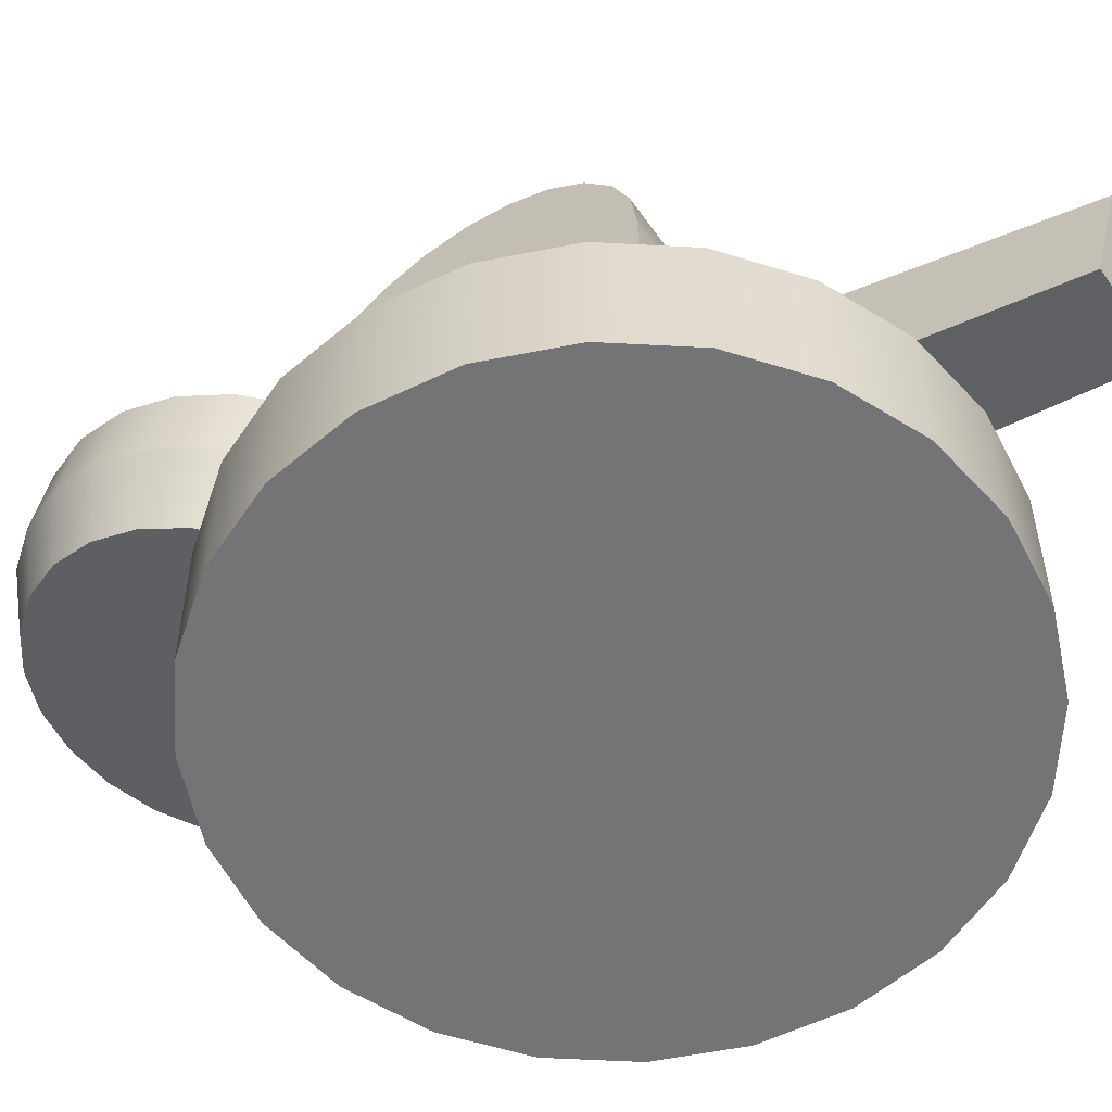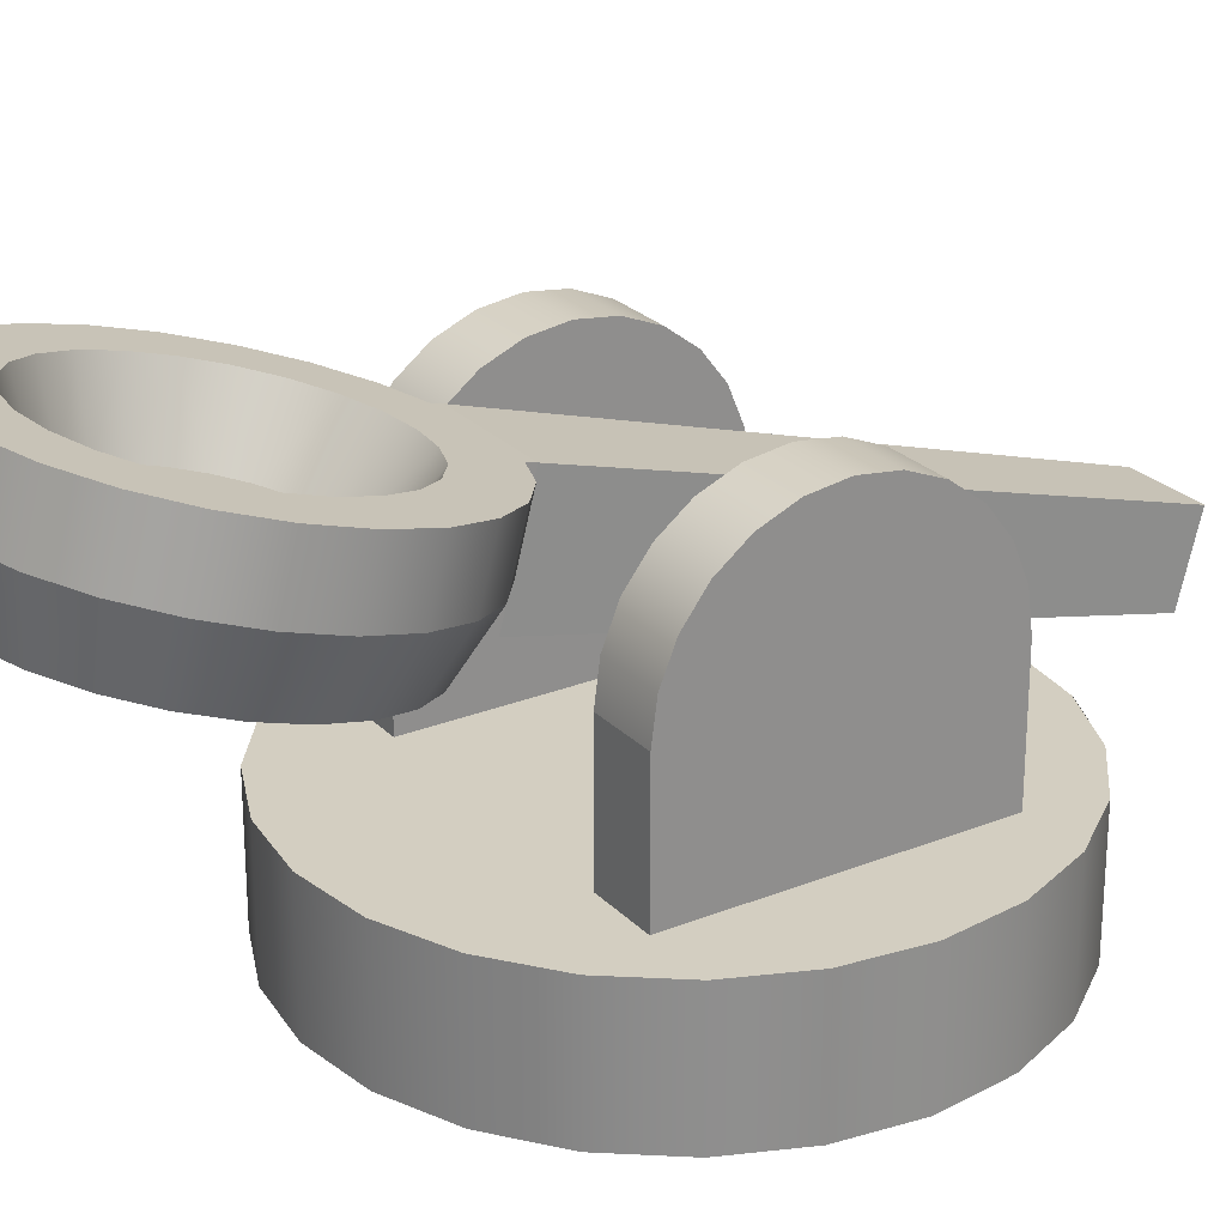
<metadata>
{"format":"obj","ext":"obj","renderer":"f3d","projection":"perspective","resolution":1024,"background":"white","views":[{"elev":-56.3,"azim":-55.7,"up":"+Y"},{"elev":25.3,"azim":-122.9,"up":"+Y"}]}
</metadata>
<code>
o weapon_catapult
v 0.09956 0.315 -0
v 0.1493 0.311 0.02975
v 0.1493 0.315 -0
v 0.09956 0.311 0.02975
v 0.09956 0.2813 -0.08129
v 0.1493 0.2575 -0.09956
v 0.09956 0.2575 -0.09956
v 0.1493 0.2813 -0.08129
v 0.1493 0.2813 0.08129
v 0.09956 0.2575 0.09956
v 0.1493 0.2575 0.09956
v 0.09956 0.2813 0.08129
v 0.1493 0.2298 -0.111
v 0.09956 0.2298 -0.111
v 0.1493 0.2298 0.111
v 0.09956 0.2 0.115
v 0.1493 0.2 0.115
v 0.09956 0.2298 0.111
v 0.09956 0.2 -0.115
v 0.1493 0.2 -0.115
v 0.1493 0.2996 -0.05748
v 0.09956 0.2996 -0.05748
v 0.1493 0.2996 0.05748
v 0.09956 0.2996 0.05748
v -0.09956 0.2 0.115
v -0.1493 0.1 0.115
v -0.09956 0.1 0.115
v -0.1493 0.2 0.115
v -0.1493 0.2813 -0.08129
v -0.09956 0.2575 -0.09956
v -0.1493 0.2575 -0.09956
v -0.09956 0.2813 -0.08129
v -0.09956 0.2813 0.08129
v -0.1493 0.2575 0.09956
v -0.09956 0.2575 0.09956
v -0.1493 0.2813 0.08129
v -0.09956 0.2298 -0.111
v -0.1493 0.2298 -0.111
v -0.1493 0.315 0
v -0.09956 0.311 0.02975
v -0.09956 0.315 0
v -0.1493 0.311 0.02975
v -0.1493 0.2 -0.115
v -0.09956 0.2 -0.115
v -0.09956 0.2996 0.05748
v -0.1493 0.2996 0.05748
v -0.1493 0.311 -0.02975
v -0.09956 0.311 -0.02975
v 0.09956 0.1 0.115
v 0.1493 0.1 0.115
v 0.09956 0.311 -0.02975
v 0.1493 0.311 -0.02975
v -0.1493 0.2996 -0.05748
v -0.09956 0.2996 -0.05748
v -0.09956 0.2298 0.111
v -0.1493 0.2298 0.111
v 0.09956 0.1 -0.115
v 0.1493 0.1 -0.115
v -0.1493 0.1 -0.115
v -0.09956 0.1 -0.115
v 0.1493 0.2104 -0.03864
v 0.1493 0.1896 -0.03864
v 0.1493 0.2 -0.04
v 0.1493 0.22 -0.03464
v 0.1493 0.18 -0.03464
v 0.1493 0.2283 -0.02828
v 0.1493 0.1717 -0.02828
v 0.1493 0.2346 -0.02
v 0.1493 0.1654 -0.02
v 0.1493 0.2386 -0.01035
v 0.1493 0.1614 -0.01035
v 0.1493 0.24 -0
v 0.1493 0.16 -0
v 0.1493 0.2386 0.01035
v 0.1493 0.1614 0.01035
v 0.1493 0.2346 0.02
v 0.1493 0.1654 0.02
v 0.1493 0.2283 0.02828
v 0.1493 0.1717 0.02828
v 0.1493 0.22 0.03464
v 0.1493 0.18 0.03464
v 0.1493 0.2104 0.03864
v 0.1493 0.1896 0.03864
v 0.1493 0.2 0.04
v -0.1493 0.1896 -0.03864
v -0.1493 0.2104 -0.03864
v -0.1493 0.2 -0.04
v -0.1493 0.18 -0.03464
v -0.1493 0.22 -0.03464
v -0.1493 0.1717 -0.02828
v -0.1493 0.2283 -0.02828
v -0.1493 0.1654 -0.02
v -0.1493 0.2346 -0.02
v -0.1493 0.1614 -0.01035
v -0.1493 0.2386 -0.01035
v -0.1493 0.16 0
v -0.1493 0.24 0
v -0.1493 0.1614 0.01035
v -0.1493 0.2386 0.01035
v -0.1493 0.1654 0.02
v -0.1493 0.2346 0.02
v -0.1493 0.1717 0.02828
v -0.1493 0.2283 0.02828
v -0.1493 0.18 0.03464
v -0.1493 0.22 0.03464
v -0.1493 0.1896 0.03864
v -0.1493 0.2104 0.03864
v -0.1493 0.2 0.04
v 0.09956 0.1654 -0.02
v 0.09956 0.1717 -0.02828
v 0.09956 0.18 -0.03464
v 0.09956 0.1896 -0.03864
v 0.09956 0.2 -0.04
v 0.09956 0.1614 -0.01035
v 0.09956 0.16 -0
v 0.09956 0.1614 0.01035
v 0.09956 0.1654 0.02
v 0.09956 0.1717 0.02828
v 0.09956 0.18 0.03464
v 0.09956 0.1896 0.03864
v 0.09956 0.2 0.04
v 0.09956 0.2104 -0.03864
v 0.09956 0.22 -0.03464
v 0.09956 0.2283 -0.02828
v 0.09956 0.2346 -0.02
v 0.09956 0.2386 -0.01035
v 0.09956 0.24 -0
v 0.09956 0.2386 0.01035
v 0.09956 0.2346 0.02
v 0.09956 0.2283 0.02828
v 0.09956 0.22 0.03464
v 0.09956 0.2104 0.03864
v 0.2221 0.1 -0.05951
v 0.2221 0.1 0.05951
v 0.2299 0.1 -0
v 0.1991 0.1 -0.115
v 0.1991 0.1 0.115
v 0.1626 0.1 -0.1626
v 0.1626 0.1 0.1626
v 0.115 0.1 -0.1991
v 0.05951 0.1 -0.2221
v 0.115 0.1 0.1991
v 0.05951 0.1 0.2221
v -0 0.1 -0.2299
v 0 0.1 0.2299
v -0.05951 0.1 -0.2221
v -0.05951 0.1 0.2221
v -0.115 0.1 0.1991
v -0.115 0.1 -0.1991
v -0.1626 0.1 -0.1626
v -0.1626 0.1 0.1626
v -0.1991 0.1 -0.115
v -0.1991 0.1 0.115
v -0.2221 0.1 -0.05951
v -0.2221 0.1 0.05951
v -0.2299 0.1 0
v 0.115 0 -0.1991
v 0.1626 0 -0.1626
v 0.1991 0 -0.115
v -0.09956 0.2 -0.04
v -0.09956 0.2104 -0.03864
v -0.09956 0.22 -0.03464
v -0.09956 0.2283 -0.02828
v -0.09956 0.2346 -0.02
v -0.09956 0.2386 -0.01035
v -0.09956 0.24 0
v -0.09956 0.2386 0.01035
v -0.09956 0.2346 0.02
v -0.09956 0.2283 0.02828
v -0.09956 0.22 0.03464
v -0.09956 0.2104 0.03864
v -0.09956 0.2 0.04
v -0.09956 0.1896 0.03864
v -0.09956 0.18 0.03464
v -0.09956 0.1717 0.02828
v -0.09956 0.1654 0.02
v -0.09956 0.1614 0.01035
v -0.09956 0.16 0
v -0.09956 0.1614 -0.01035
v -0.09956 0.1654 -0.02
v -0.09956 0.1717 -0.02828
v -0.09956 0.18 -0.03464
v -0.09956 0.1896 -0.03864
v 0.2221 -0 0.05951
v 0.2221 0 -0.05951
v 0.2299 0 -0
v 0.1991 -0 0.115
v 0.1626 -0 0.1626
v 0.115 -0 0.1991
v 0.05951 -0 0.2221
v 0.05951 0 -0.2221
v 0 -0 0.2299
v -0 0 -0.2299
v -0.05951 -0 0.2221
v -0.05951 0 -0.2221
v -0.115 -0 0.1991
v -0.115 0 -0.1991
v -0.1626 -0 0.1626
v -0.1626 0 -0.1626
v -0.1991 -0 0.115
v -0.1991 0 -0.115
v -0.2221 -0 0.05951
v -0.2221 0 -0.05951
v -0.2299 0 0
v 0.1444 0.2906 -0.2315
v 0.1126 0.2355 -0.219
v 0.1256 0.2436 -0.2493
v 0.1295 0.2812 -0.1967
v -0.07475 0.3824 -0.381
v -0.03869 0.338 -0.4083
v -0.07475 0.3341 -0.3939
v -0.03869 0.3863 -0.3954
v -0.065 0.2232 -0.1731
v -0.1057 0.2732 -0.1667
v -0.09192 0.2285 -0.193
v -0.07475 0.2671 -0.1438
v -0.1126 0.2355 -0.219
v -0.1444 0.2906 -0.2315
v -0.1256 0.2436 -0.2493
v -0.1295 0.2812 -0.1967
v 0.1444 0.3106 -0.3062
v 0.1126 0.2691 -0.3446
v 0.1295 0.3199 -0.3411
v 0.1256 0.261 -0.3143
v 0.04506 0.2639 -0.1319
v 0.04506 0.2231 -0.1348
v 0.04506 0.2295 -0.1585
v 0.04506 0.3122 -0.119
v 0.04506 0.3102 -0.1115
v -0.1057 0.3279 -0.371
v -0.065 0.2814 -0.3905
v -0.09192 0.2761 -0.3706
v -0.04506 0.3122 -0.119
v -0.04506 0.2639 -0.1319
v -0.07475 0.3154 -0.1309
v -0.04506 0.2231 -0.1348
v -0.04506 0.2295 -0.1585
v -0.04506 0.3102 -0.1115
v -0.1126 0.2691 -0.3446
v -0.1444 0.3106 -0.3062
v -0.1295 0.3199 -0.3411
v -0.1256 0.261 -0.3143
v 0.065 0.2232 -0.1731
v 0.03365 0.2198 -0.1605
v 0.07475 0.2671 -0.1438
v 0.03464 0.2284 -0.1544
v -0.1057 0.3215 -0.1538
v 0.07475 0.3154 -0.1309
v -0 0.2272 -0.1499
v -0.03464 0.2284 -0.1544
v 0.03242 0.115 0.3176
v -0.03242 0.115 0.3176
v 0.1057 0.3215 -0.1538
v 0.1295 0.3295 -0.1837
v 0.1057 0.2732 -0.1667
v -0.03365 0.2848 -0.4031
v -0 0.3393 -0.4133
v -0 0.2859 -0.4074
v 0.09192 0.2761 -0.3706
v 0.1057 0.3279 -0.371
v 0.1444 0.3389 -0.2185
v 0.1495 0.3006 -0.2689
v 0.1495 0.3489 -0.2559
v 0.1295 0.3682 -0.3281
v 0.1057 0.3762 -0.358
v -0.1057 0.3762 -0.358
v -0.1495 0.3006 -0.2689
v -0.13 0.2523 -0.2818
v 0.03365 0.2848 -0.4031
v 0.03869 0.338 -0.4083
v -0.03365 0.2198 -0.1605
v -0 0.2186 -0.1562
v 0.09192 0.2285 -0.193
v 0.107 0.3489 -0.2559
v 0.1034 0.3417 -0.2292
v 0.0927 0.335 -0.2042
v 0.07569 0.3293 -0.1828
v 0.05352 0.3249 -0.1664
v 0.02771 0.3221 -0.156
v 0.1444 0.3589 -0.2933
v 0.1034 0.3561 -0.2827
v 0.07475 0.3824 -0.381
v 0.0927 0.3627 -0.3076
v 0.07569 0.3685 -0.329
v 0.05352 0.3729 -0.3455
v 0.03869 0.3863 -0.3954
v 0.02771 0.3756 -0.3558
v -0 0.3876 -0.4003
v -0 0.3766 -0.3593
v -0.02771 0.3756 -0.3558
v -0.05352 0.3729 -0.3455
v -0.07569 0.3685 -0.329
v -0.0927 0.3627 -0.3076
v -0.1034 0.3561 -0.2827
v -0.107 0.3489 -0.2559
v -0.1295 0.3682 -0.3281
v -0.1295 0.3295 -0.1837
v -0.1034 0.3417 -0.2292
v -0.0927 0.335 -0.2042
v -0.07569 0.3293 -0.1828
v -0.05352 0.3249 -0.1664
v -0.02771 0.3221 -0.156
v -0 0.3212 -0.1525
v -0.1444 0.3589 -0.2933
v -0.1444 0.3389 -0.2185
v -0.1495 0.3489 -0.2559
v 0.07475 0.3341 -0.3939
v 0.065 0.2814 -0.3905
v 0.03242 0.1776 0.3344
v -0.03242 0.1776 0.3344
v 0.13 0.2523 -0.2818
v -0.05828 0.2855 -0.2126
v -0.07138 0.2899 -0.229
v 0.05828 0.2855 -0.2126
v 0.07138 0.2899 -0.229
v 0.08242 0.3006 -0.2689
v 0.07962 0.2951 -0.2482
v 0.05828 0.3157 -0.3252
v 0.07138 0.3113 -0.3087
v -0.05828 0.3157 -0.3252
v -0.04121 0.3191 -0.3378
v -0 0.2793 -0.1892
v 0.02133 0.28 -0.192
v 0.07962 0.3061 -0.2895
v 0.04121 0.2821 -0.1999
v 0.04121 0.3191 -0.3378
v 0.02133 0.3212 -0.3458
v -0 0.3219 -0.3485
v -0.02133 0.3212 -0.3458
v -0.02133 0.28 -0.192
v -0.04121 0.2821 -0.1999
v -0.07138 0.3113 -0.3087
v -0.07962 0.3061 -0.2895
v -0.07962 0.2951 -0.2482
v -0.08242 0.3006 -0.2689
f 1 2 3
f 2 1 4
f 5 6 7
f 6 5 8
f 9 10 11
f 10 9 12
f 7 13 14
f 13 7 6
f 15 16 17
f 16 15 18
f 19 13 20
f 13 19 14
f 5 21 8
f 21 5 22
f 4 23 2
f 23 4 24
f 25 26 27
f 26 25 28
f 29 30 31
f 30 29 32
f 33 34 35
f 34 33 36
f 31 37 38
f 37 31 30
f 39 40 41
f 40 39 42
f 43 37 44
f 37 43 38
f 42 45 40
f 45 42 46
f 47 41 48
f 41 47 39
f 17 49 50
f 49 17 16
f 51 3 52
f 3 51 1
f 22 52 21
f 52 22 51
f 53 48 54
f 48 53 47
f 55 28 25
f 28 55 56
f 46 33 45
f 33 46 36
f 24 9 23
f 9 24 12
f 11 18 15
f 18 11 10
f 57 20 58
f 20 57 19
f 35 56 55
f 56 35 34
f 59 44 60
f 44 59 43
f 29 54 32
f 54 29 53
f 61 62 63
f 62 61 64
f 62 64 65
f 65 64 66
f 65 66 67
f 67 66 68
f 67 68 69
f 69 68 70
f 69 70 71
f 71 70 72
f 71 72 73
f 73 72 74
f 73 74 75
f 75 74 76
f 75 76 77
f 77 76 78
f 77 78 79
f 79 78 80
f 79 80 81
f 81 80 82
f 81 82 83
f 83 82 84
f 85 86 87
f 86 85 88
f 86 88 89
f 89 88 90
f 89 90 91
f 91 90 92
f 91 92 93
f 93 92 94
f 93 94 95
f 95 94 96
f 95 96 97
f 97 96 98
f 97 98 99
f 99 98 100
f 99 100 101
f 101 100 102
f 101 102 103
f 103 102 104
f 103 104 105
f 105 104 106
f 105 106 107
f 107 106 108
f 299 312 313
f 312 299 300
f 314 276 315
f 276 314 277
f 316 275 274
f 275 316 317
f 318 283 284
f 283 318 319
f 291 320 321
f 320 291 292
f 322 279 323
f 279 322 303
f 324 317 316
f 317 324 319
f 317 319 315
f 315 319 318
f 315 318 314
f 314 318 325
f 325 318 326
f 325 326 327
f 325 327 323
f 323 327 328
f 323 328 322
f 322 328 329
f 322 329 330
f 330 329 321
f 330 321 331
f 331 321 320
f 331 320 312
f 312 320 332
f 312 332 313
f 313 332 333
f 313 333 334
f 334 333 335
f 295 333 294
f 333 295 335
f 315 275 317
f 275 315 276
f 302 322 330
f 322 302 303
f 323 278 325
f 278 323 279
f 319 281 283
f 281 319 324
f 329 291 321
f 291 329 290
f 301 330 331
f 330 301 302
f 287 328 327
f 328 287 289
f 293 320 292
f 320 293 332
f 298 335 295
f 335 298 334
f 278 314 325
f 314 278 277
f 318 285 326
f 285 318 284
f 298 313 334
f 313 298 299
f 324 274 281
f 274 324 316
f 300 331 312
f 331 300 301
f 294 332 293
f 332 294 333
f 285 327 326
f 327 285 287
f 289 329 328
f 329 289 290
f 49 19 57
f 19 49 109
f 19 109 14
f 14 109 110
f 14 110 7
f 7 110 111
f 7 111 5
f 5 111 112
f 5 112 22
f 22 112 113
f 109 49 114
f 114 49 115
f 115 49 116
f 116 49 117
f 117 49 118
f 118 49 119
f 119 49 120
f 120 49 121
f 121 49 24
f 24 49 12
f 12 49 10
f 10 49 18
f 18 49 16
f 113 51 22
f 51 113 122
f 51 122 123
f 51 123 124
f 51 124 1
f 1 124 125
f 1 125 126
f 1 126 127
f 1 127 128
f 1 128 4
f 4 128 129
f 4 129 130
f 4 130 131
f 4 131 24
f 24 131 132
f 24 132 121
f 133 134 135
f 134 133 136
f 134 136 137
f 137 136 138
f 137 138 139
f 139 138 58
f 58 138 140
f 58 140 57
f 57 140 141
f 57 141 49
f 50 139 58
f 139 50 142
f 142 50 49
f 142 49 143
f 143 49 141
f 143 141 144
f 143 144 145
f 145 144 146
f 145 146 147
f 147 146 27
f 147 27 148
f 27 146 60
f 149 60 146
f 60 149 59
f 59 149 150
f 59 150 26
f 148 27 26
f 148 26 151
f 151 26 150
f 151 150 152
f 151 152 153
f 153 152 154
f 153 154 155
f 155 154 156
f 26 43 59
f 43 26 92
f 43 92 38
f 38 92 90
f 38 90 31
f 31 90 88
f 31 88 29
f 29 88 85
f 29 85 53
f 53 85 87
f 92 26 94
f 94 26 96
f 96 26 98
f 98 26 100
f 100 26 102
f 102 26 104
f 104 26 106
f 106 26 108
f 108 26 46
f 46 26 36
f 36 26 34
f 34 26 56
f 56 26 28
f 87 47 53
f 47 87 86
f 47 86 89
f 47 89 91
f 47 91 39
f 39 91 93
f 39 93 95
f 39 95 97
f 39 97 99
f 39 99 42
f 42 99 101
f 42 101 103
f 42 103 105
f 42 105 46
f 46 105 107
f 46 107 108
f 157 138 158
f 138 157 140
f 136 158 138
f 158 136 159
f 48 160 54
f 160 48 161
f 161 48 162
f 162 48 163
f 163 48 41
f 163 41 164
f 164 41 165
f 165 41 166
f 166 41 40
f 166 40 167
f 167 40 168
f 168 40 169
f 169 40 170
f 170 40 45
f 170 45 171
f 171 45 172
f 27 172 45
f 27 173 172
f 27 174 173
f 27 175 174
f 27 176 175
f 27 177 176
f 27 178 177
f 27 179 178
f 27 180 179
f 60 180 27
f 60 37 180
f 37 60 44
f 180 37 181
f 181 37 30
f 181 30 182
f 182 30 32
f 182 32 183
f 183 32 54
f 183 54 160
f 27 45 33
f 27 33 35
f 27 35 55
f 27 55 25
f 52 63 21
f 63 52 61
f 61 52 64
f 64 52 66
f 66 52 3
f 66 3 68
f 68 3 70
f 70 3 72
f 72 3 2
f 72 2 74
f 74 2 76
f 76 2 78
f 78 2 80
f 80 2 23
f 80 23 82
f 82 23 84
f 50 84 23
f 50 83 84
f 50 81 83
f 50 79 81
f 50 77 79
f 50 75 77
f 50 73 75
f 50 71 73
f 50 69 71
f 58 69 50
f 58 13 69
f 13 58 20
f 69 13 67
f 67 13 6
f 67 6 65
f 65 6 8
f 65 8 62
f 62 8 21
f 62 21 63
f 50 23 9
f 50 9 11
f 50 11 15
f 50 15 17
f 184 185 186
f 185 184 187
f 185 187 159
f 159 187 188
f 159 188 158
f 158 188 189
f 158 189 157
f 157 189 190
f 157 190 191
f 191 190 192
f 191 192 193
f 193 192 194
f 193 194 195
f 195 194 196
f 195 196 197
f 197 196 198
f 197 198 199
f 199 198 200
f 199 200 201
f 201 200 202
f 201 202 203
f 203 202 204
f 201 150 199
f 150 201 152
f 134 186 135
f 186 134 184
f 191 140 157
f 140 191 141
f 147 196 194
f 196 147 148
f 135 185 133
f 185 135 186
f 142 190 189
f 190 142 143
f 133 159 136
f 159 133 185
f 203 152 201
f 152 203 154
f 199 149 197
f 149 199 150
f 137 184 134
f 184 137 187
f 204 154 203
f 154 204 156
f 193 141 191
f 141 193 144
f 139 187 137
f 187 139 188
f 198 153 200
f 153 198 151
f 139 189 188
f 189 139 142
f 145 194 192
f 194 145 147
f 200 155 202
f 155 200 153
f 148 198 196
f 198 148 151
f 143 192 190
f 192 143 145
f 195 144 193
f 144 195 146
f 202 156 204
f 156 202 155
f 197 146 195
f 146 197 149
f 168 130 129
f 130 168 169
f 130 170 131
f 170 130 169
f 131 171 132
f 171 131 170
f 132 172 121
f 172 132 171
f 121 173 120
f 173 121 172
f 120 174 119
f 174 120 173
f 119 175 118
f 175 119 174
f 175 117 118
f 117 175 176
f 176 116 117
f 116 176 177
f 177 115 116
f 115 177 178
f 178 114 115
f 114 178 179
f 179 109 114
f 109 179 180
f 180 110 109
f 110 180 181
f 182 110 181
f 110 182 111
f 183 111 182
f 111 183 112
f 160 112 183
f 112 160 113
f 161 113 160
f 113 161 122
f 162 122 161
f 122 162 123
f 163 123 162
f 123 163 124
f 163 125 124
f 125 163 164
f 164 126 125
f 126 164 165
f 165 127 126
f 127 165 166
f 166 128 127
f 128 166 167
f 167 129 128
f 129 167 168
f 205 206 207
f 206 205 208
f 209 210 211
f 210 209 212
f 213 214 215
f 214 213 216
f 217 218 219
f 218 217 220
f 221 222 223
f 222 221 224
f 225 226 227
f 226 225 228
f 226 228 229
f 230 231 232
f 231 230 211
f 233 216 234
f 216 233 235
f 236 234 237
f 234 236 233
f 233 236 238
f 239 240 241
f 240 239 242
f 243 227 244
f 227 243 245
f 244 227 246
f 227 245 225
f 216 247 214
f 247 216 235
f 248 225 245
f 225 248 228
f 226 246 227
f 246 226 236
f 246 236 249
f 249 236 250
f 250 236 237
f 251 236 226
f 236 251 252
f 253 208 254
f 208 253 255
f 215 220 217
f 220 215 214
f 256 257 258
f 257 256 210
f 223 259 260
f 259 223 222
f 261 262 263
f 262 261 205
f 264 260 265
f 260 264 223
f 266 211 230
f 211 266 209
f 242 267 240
f 267 242 268
f 257 269 258
f 269 257 270
f 249 271 272
f 271 249 250
f 208 273 206
f 273 208 255
f 274 253 254
f 253 274 275
f 253 275 248
f 248 275 276
f 248 276 277
f 248 277 278
f 248 278 228
f 228 278 279
f 254 265 274
f 254 264 265
f 261 264 254
f 261 280 264
f 280 261 263
f 274 265 281
f 281 265 282
f 281 282 283
f 283 282 284
f 284 282 285
f 285 282 286
f 285 286 287
f 287 286 288
f 287 288 289
f 289 288 212
f 289 212 290
f 290 212 291
f 291 212 209
f 291 209 292
f 292 209 266
f 292 266 293
f 293 266 294
f 294 266 295
f 295 266 296
f 297 295 296
f 247 295 297
f 247 298 295
f 247 299 298
f 247 300 299
f 235 300 247
f 235 301 300
f 233 301 235
f 233 302 301
f 238 302 233
f 238 303 302
f 238 279 303
f 238 228 279
f 228 238 229
f 297 296 304
f 297 304 305
f 305 304 306
f 263 221 280
f 221 263 262
f 240 306 304
f 306 240 267
f 253 245 255
f 245 253 248
f 250 213 271
f 213 250 237
f 213 237 216
f 216 237 234
f 270 282 307
f 282 270 286
f 210 288 257
f 288 210 212
f 280 223 264
f 223 280 221
f 241 304 296
f 304 241 240
f 267 305 306
f 305 267 218
f 288 270 257
f 270 288 286
f 232 241 230
f 241 232 239
f 254 205 261
f 205 254 208
f 241 266 230
f 266 241 296
f 308 260 259
f 260 308 307
f 211 256 231
f 256 211 210
f 309 252 251
f 252 309 310
f 282 260 307
f 260 282 265
f 238 309 229
f 309 238 310
f 229 251 226
f 251 229 309
f 255 243 273
f 243 255 245
f 252 238 236
f 238 252 310
f 262 207 311
f 207 262 205
f 219 267 268
f 267 219 218
f 207 224 311
f 224 207 206
f 224 206 222
f 222 206 273
f 222 273 259
f 259 273 243
f 259 243 308
f 308 243 244
f 308 244 269
f 269 244 272
f 269 272 258
f 258 272 271
f 258 271 256
f 256 271 213
f 256 213 231
f 231 213 215
f 231 215 232
f 232 215 217
f 232 217 239
f 239 217 219
f 239 219 242
f 242 219 268
f 270 308 269
f 308 270 307
f 262 224 221
f 224 262 311
f 218 297 305
f 297 218 220
f 246 272 244
f 272 246 249
f 220 247 297
f 247 220 214

</code>
